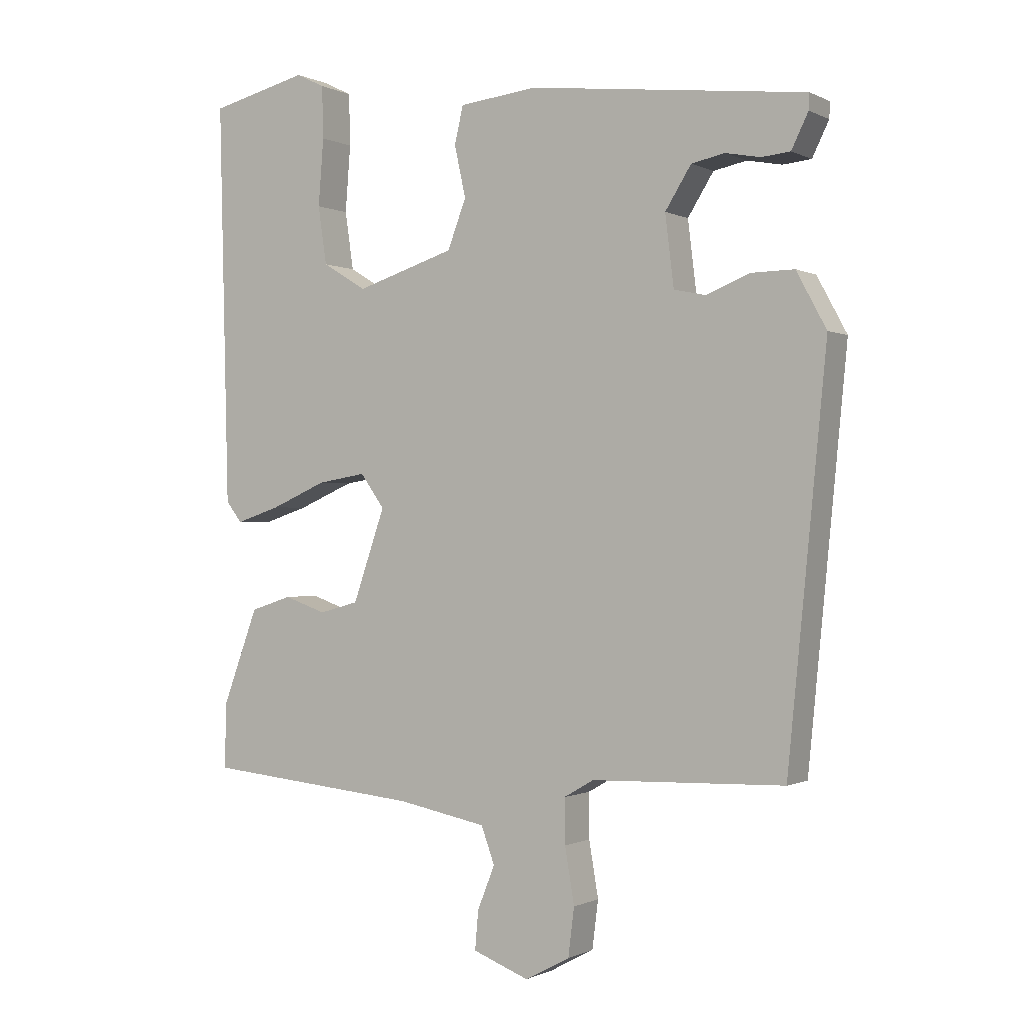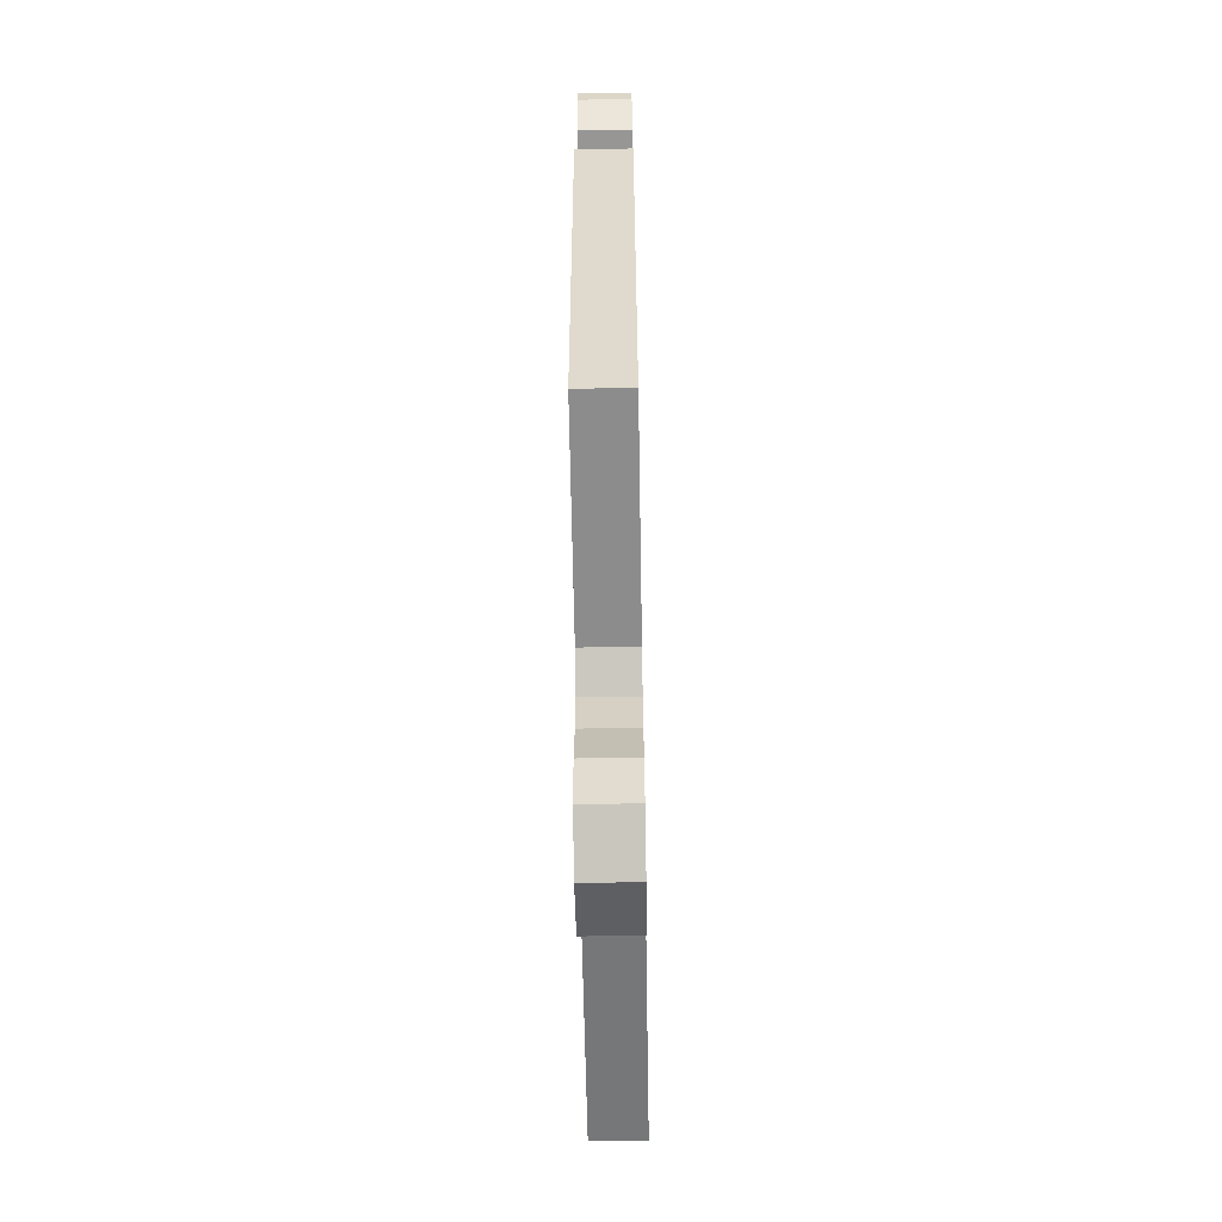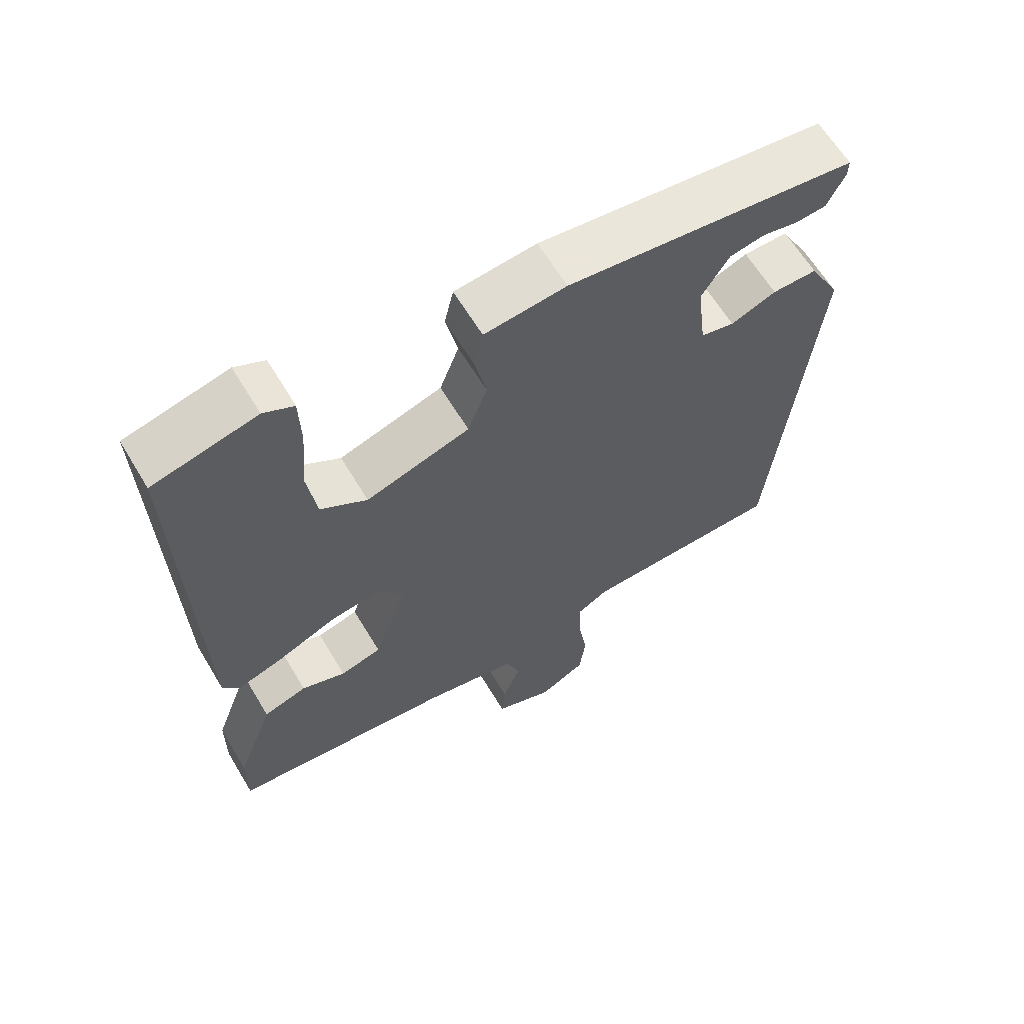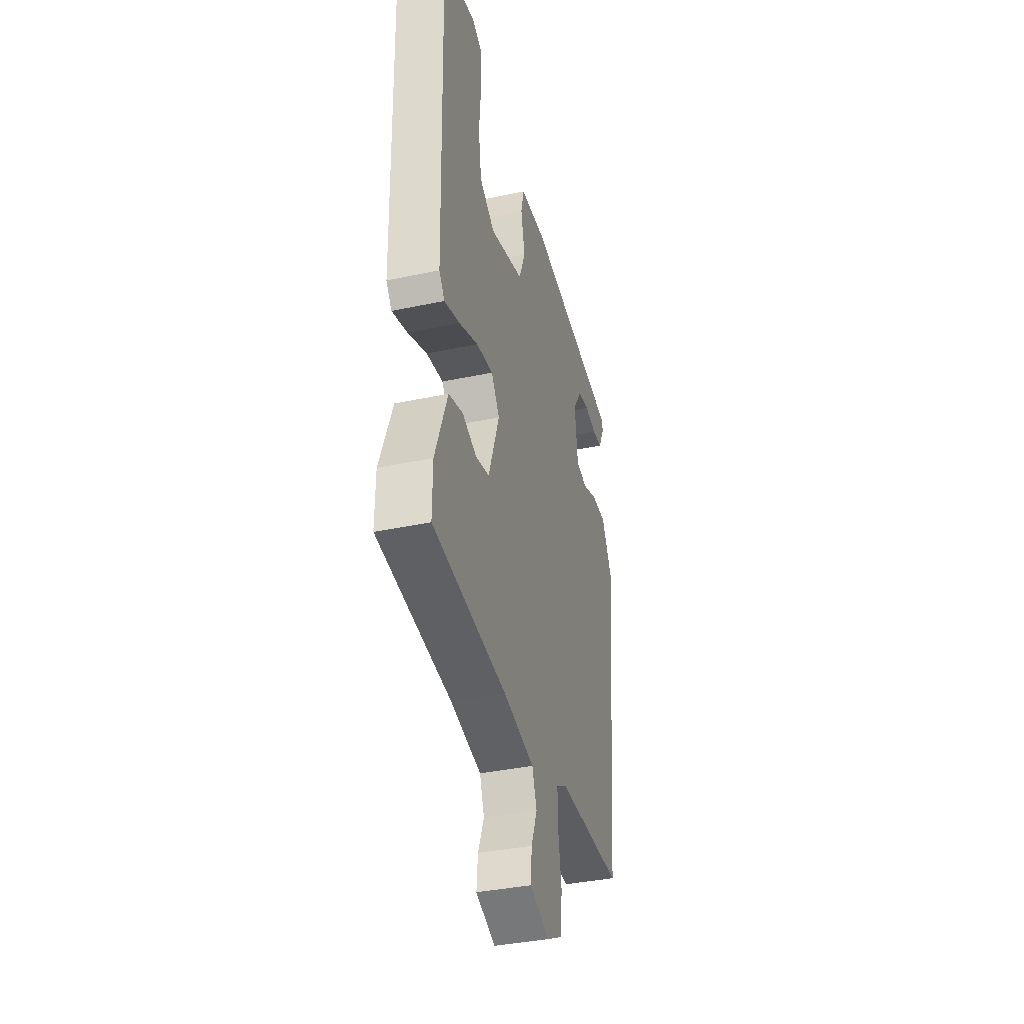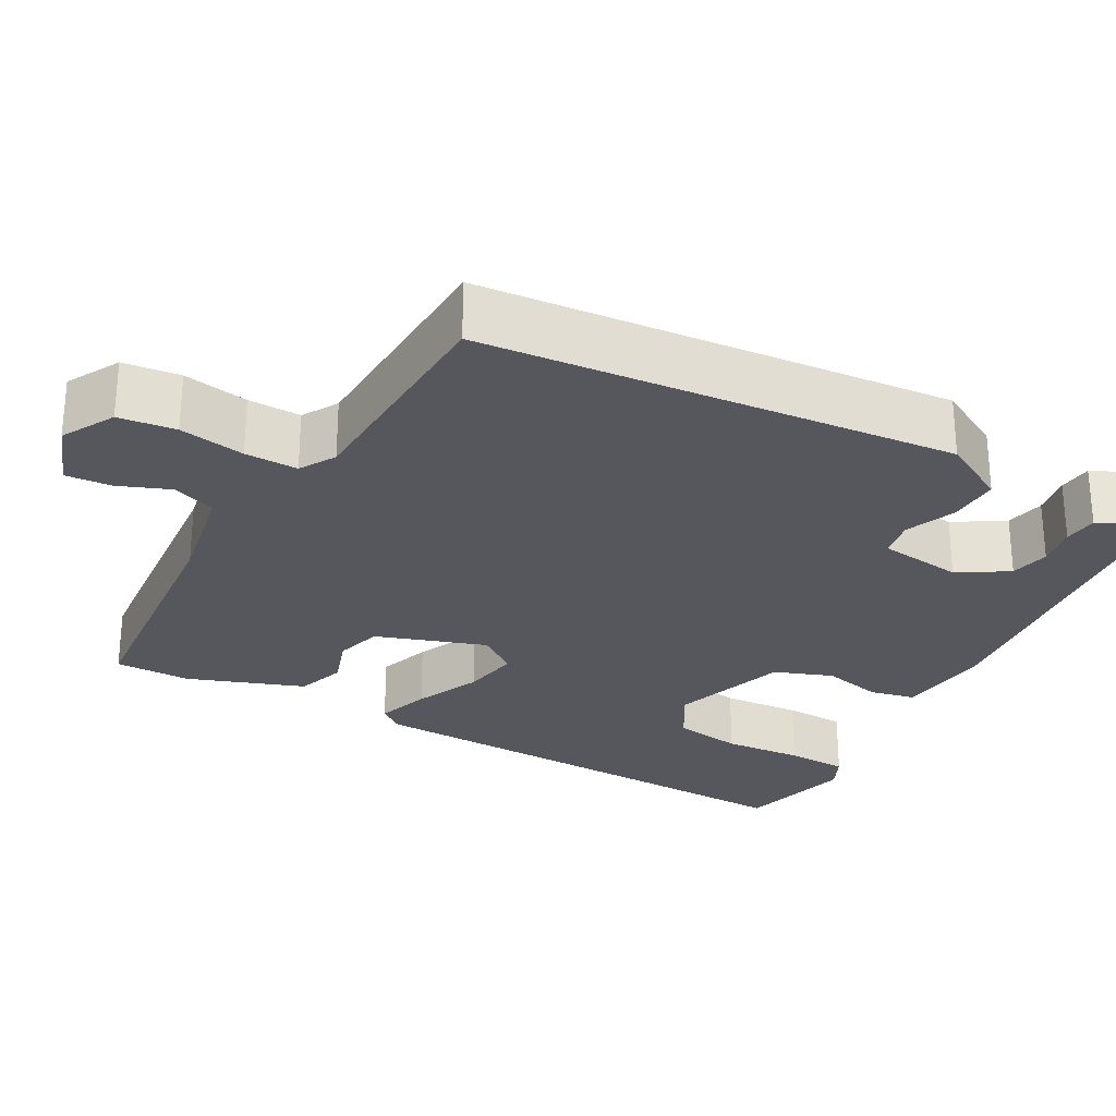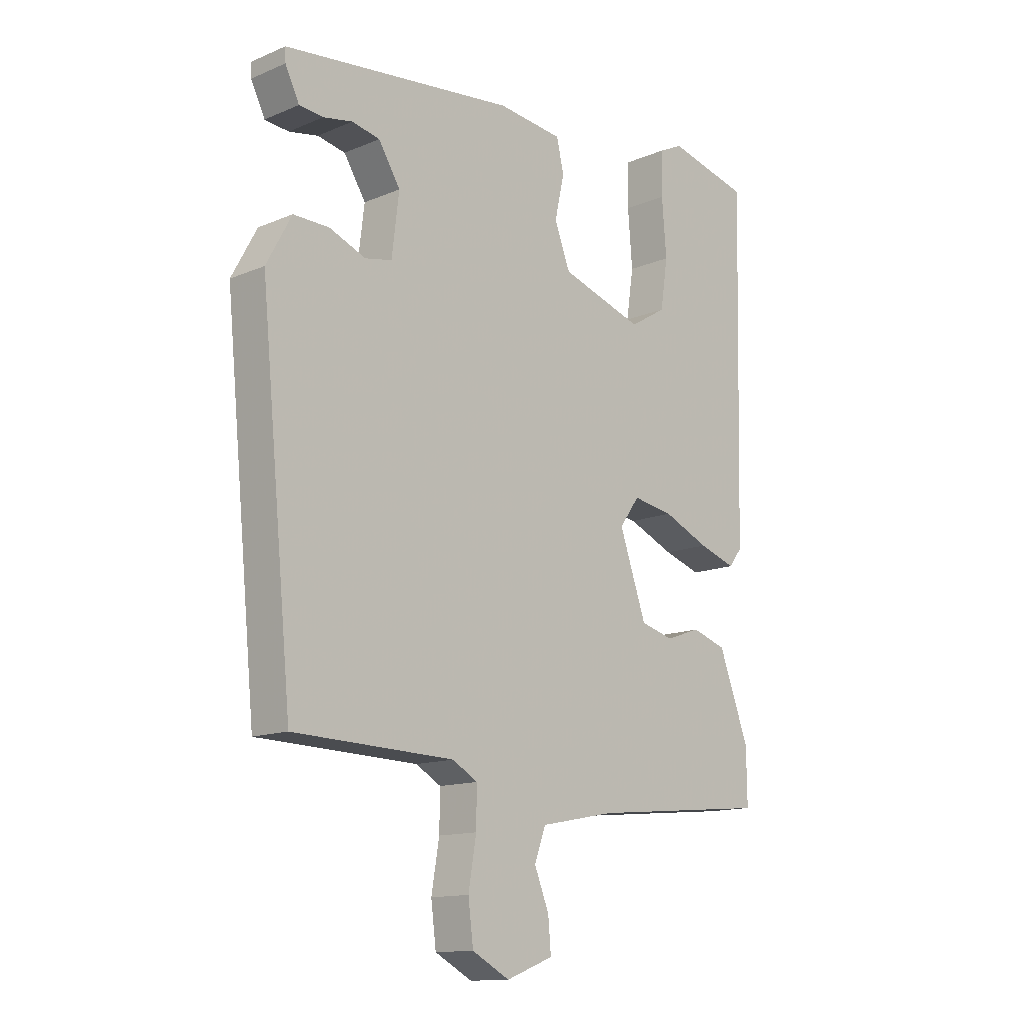
<metadata>
{"format":"obj","ext":"obj","renderer":"f3d","projection":"perspective","resolution":1024,"background":"white","views":[{"elev":-0.5,"azim":-149.5,"up":"+Z"},{"elev":-62.5,"azim":-89.0,"up":"+Z"},{"elev":63.0,"azim":149.1,"up":"+Z"},{"elev":-37.9,"azim":105.1,"up":"+Z"},{"elev":-27.5,"azim":-119.4,"up":"+Y"},{"elev":-13.4,"azim":-46.4,"up":"+Z"}]}
</metadata>
<code>
v -0.493 0.07 0.434
v -0.078 0.07 0.482
v 0.039 0.07 0.469
v 0.052 0.07 0.413
v 0.035 0.07 0.336
v 0.063 0.07 0.263
v 0.211 0.07 0.216
v 0.277 0.07 0.256
v 0.29 0.07 0.343
v 0.282 0.07 0.443
v 0.284 0.07 0.521
v 0.327 0.07 0.542
v 0.474 0.07 0.506
v 0.459 0.07 -0.094
v 0.435 0.07 -0.125
v 0.368 0.07 -0.103
v 0.285 0.07 -0.067
v 0.212 0.07 -0.055
v 0.176 0.07 -0.105
v 0.224 0.07 -0.243
v 0.283 0.07 -0.259
v 0.346 0.07 -0.237
v 0.408 0.07 -0.257
v 0.462 0.07 -0.402
v 0.463 0.07 -0.498
v 0.141 0.07 -0.529
v 0.007 0.07 -0.555
v -0.013 0.07 -0.61
v 0.013 0.07 -0.675
v 0.018 0.07 -0.733
v -0.066 0.07 -0.765
v -0.133 0.07 -0.729
v -0.142 0.07 -0.657
v -0.128 0.07 -0.574
v -0.127 0.07 -0.507
v -0.172 0.07 -0.481
v -0.46 0.07 -0.472
v -0.518 0.07 0.121
v -0.473 0.07 0.204
v -0.409 0.07 0.203
v -0.344 0.07 0.177
v -0.296 0.07 0.187
v -0.283 0.07 0.293
v -0.322 0.07 0.355
v -0.372 0.07 0.365
v -0.424 0.07 0.355
v -0.467 0.07 0.359
v -0.492 0.07 0.41
v -0.493 0 0.434
v -0.078 0 0.482
v 0.039 0 0.469
v 0.052 0 0.413
v 0.035 0 0.336
v 0.063 0 0.263
v 0.211 0 0.216
v 0.277 0 0.256
v 0.29 0 0.343
v 0.282 0 0.443
v 0.284 0 0.521
v 0.327 0 0.542
v 0.474 0 0.506
v 0.459 0 -0.094
v 0.435 0 -0.125
v 0.368 0 -0.103
v 0.285 0 -0.067
v 0.212 0 -0.055
v 0.176 0 -0.105
v 0.224 0 -0.243
v 0.283 0 -0.259
v 0.346 0 -0.237
v 0.408 0 -0.257
v 0.462 0 -0.402
v 0.463 0 -0.498
v 0.141 0 -0.529
v 0.007 0 -0.555
v -0.013 0 -0.61
v 0.013 0 -0.675
v 0.018 0 -0.733
v -0.066 0 -0.765
v -0.133 0 -0.729
v -0.142 0 -0.657
v -0.128 0 -0.574
v -0.127 0 -0.507
v -0.172 0 -0.481
v -0.46 0 -0.472
v -0.518 0 0.121
v -0.473 0 0.204
v -0.409 0 0.203
v -0.344 0 0.177
v -0.296 0 0.187
v -0.283 0 0.293
v -0.322 0 0.355
v -0.372 0 0.365
v -0.424 0 0.355
v -0.467 0 0.359
v -0.492 0 0.41
f 45 46 47 48
f 44 45 48 1
f 38 39 40 41
f 36 37 38 41
f 35 36 41 42
f 31 32 33 34
f 31 34 35
f 28 29 30 31
f 28 31 35
f 27 28 35 42
f 23 24 25 26
f 21 22 23 26
f 20 21 26 27
f 19 20 27 42
f 14 15 16 17
f 14 17 18
f 13 14 18
f 9 10 11 12
f 8 9 12 13
f 2 3 4 5
f 44 1 2 5
f 43 44 5 6
f 8 13 18 19
f 7 8 19
f 19 42 43
f 6 7 19 43
f 96 95 94 93
f 49 96 93 92
f 89 88 87 86
f 89 86 85 84
f 90 89 84 83
f 82 81 80 79
f 83 82 79
f 79 78 77 76
f 83 79 76
f 90 83 76 75
f 74 73 72 71
f 74 71 70 69
f 75 74 69 68
f 90 75 68 67
f 65 64 63 62
f 66 65 62
f 66 62 61
f 60 59 58 57
f 61 60 57 56
f 53 52 51 50
f 53 50 49 92
f 54 53 92 91
f 67 66 61 56
f 67 56 55
f 91 90 67
f 91 67 55 54
f 1 49 50 2
f 2 50 51 3
f 3 51 52 4
f 4 52 53 5
f 5 53 54 6
f 6 54 55 7
f 7 55 56 8
f 8 56 57 9
f 9 57 58 10
f 10 58 59 11
f 11 59 60 12
f 12 60 61 13
f 13 61 62 14
f 14 62 63 15
f 15 63 64 16
f 16 64 65 17
f 17 65 66 18
f 18 66 67 19
f 19 67 68 20
f 20 68 69 21
f 21 69 70 22
f 22 70 71 23
f 23 71 72 24
f 24 72 73 25
f 25 73 74 26
f 26 74 75 27
f 27 75 76 28
f 28 76 77 29
f 29 77 78 30
f 30 78 79 31
f 31 79 80 32
f 32 80 81 33
f 33 81 82 34
f 34 82 83 35
f 35 83 84 36
f 36 84 85 37
f 37 85 86 38
f 38 86 87 39
f 39 87 88 40
f 40 88 89 41
f 41 89 90 42
f 42 90 91 43
f 43 91 92 44
f 44 92 93 45
f 45 93 94 46
f 46 94 95 47
f 47 95 96 48
f 48 96 49 1

</code>
